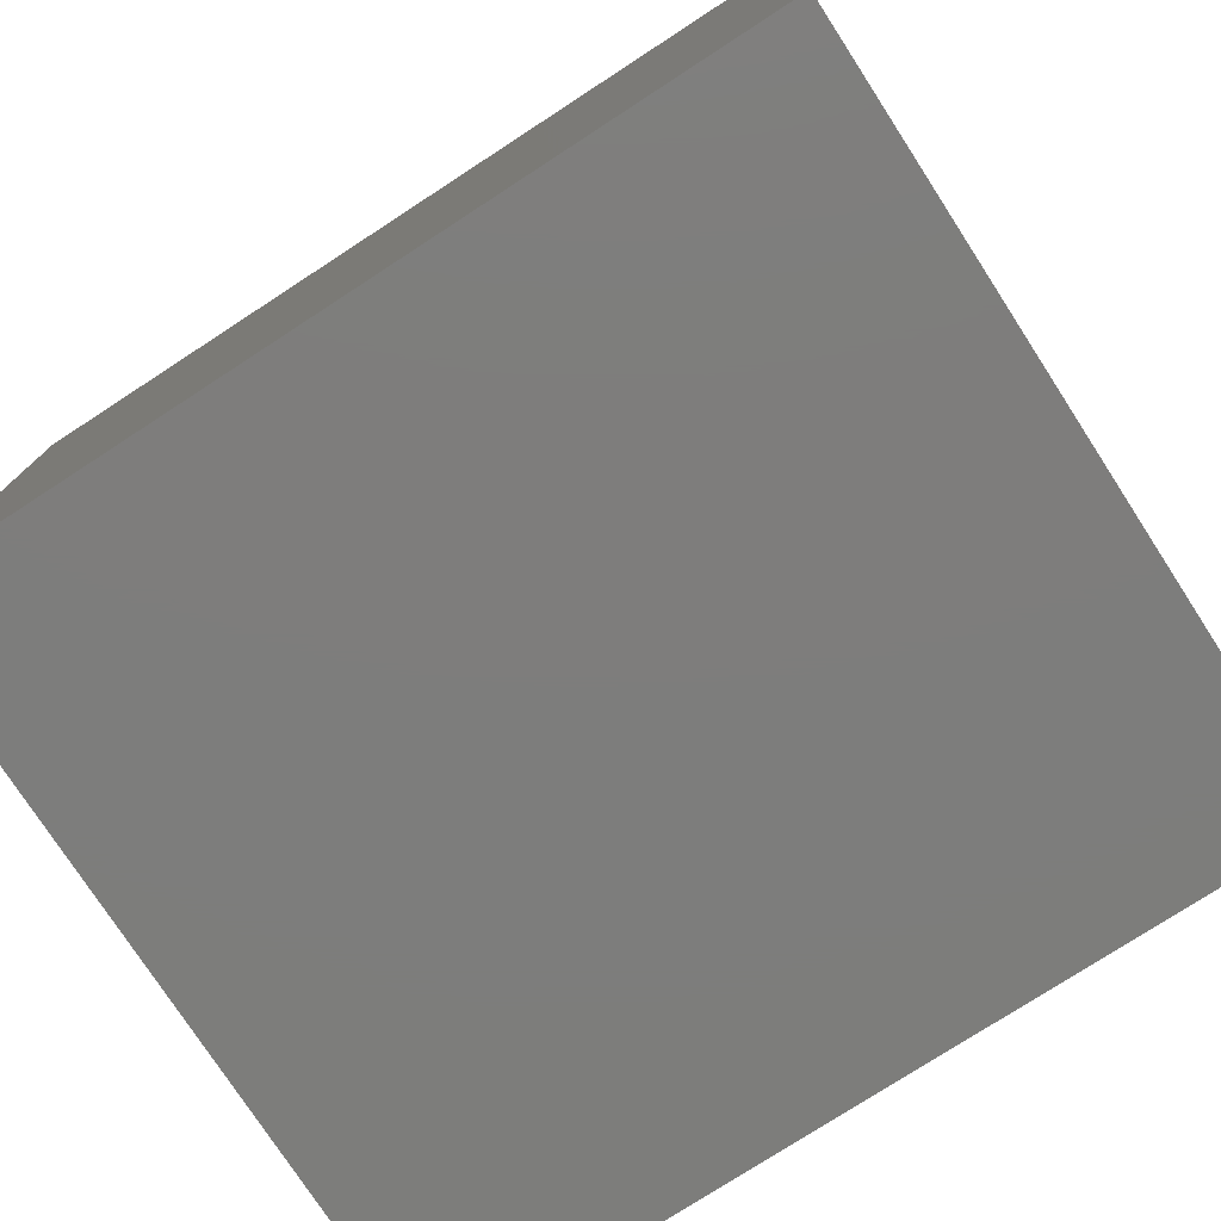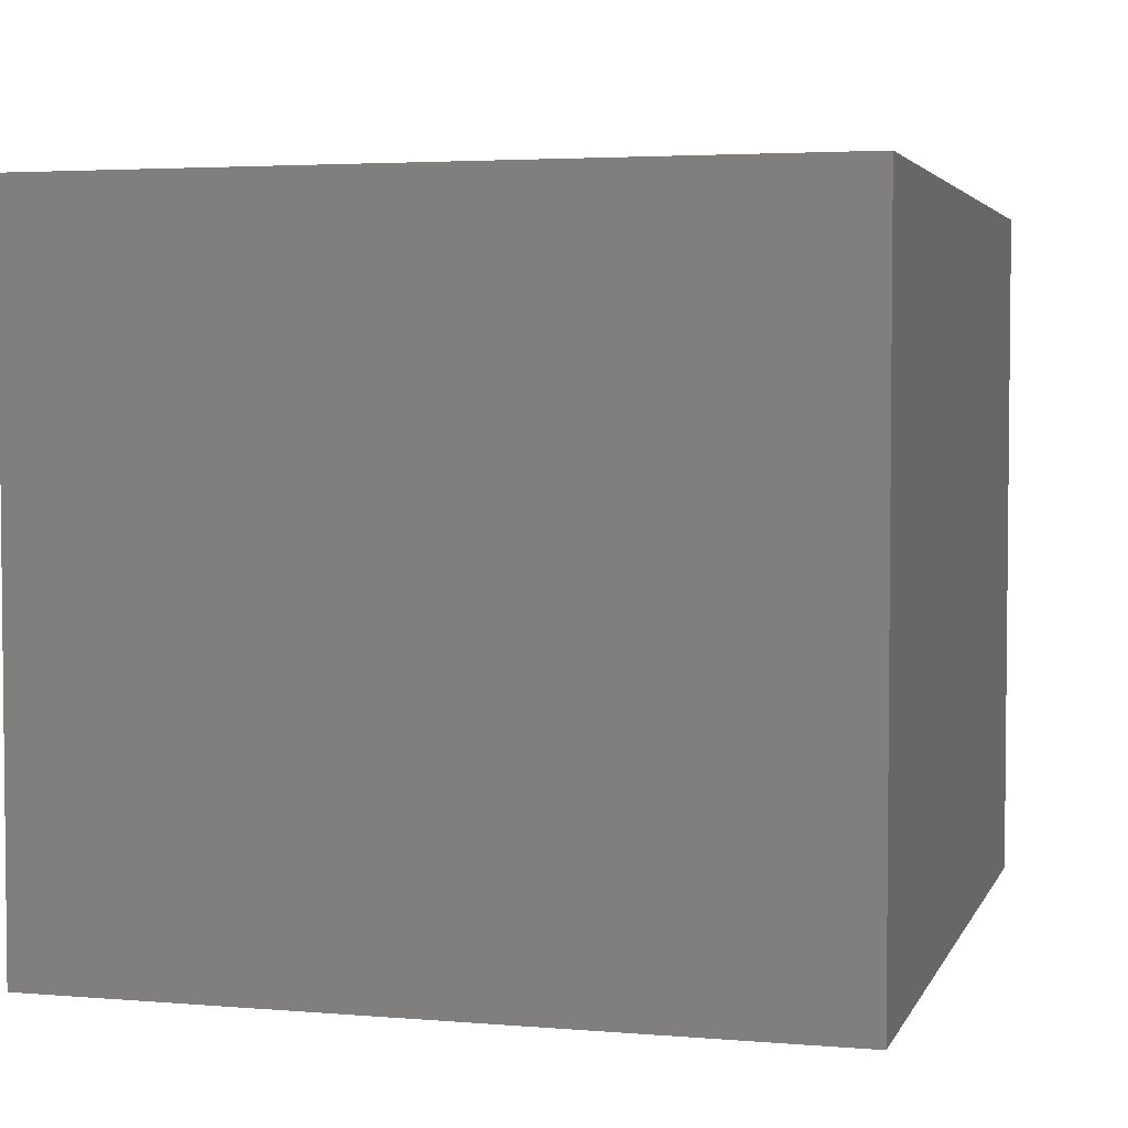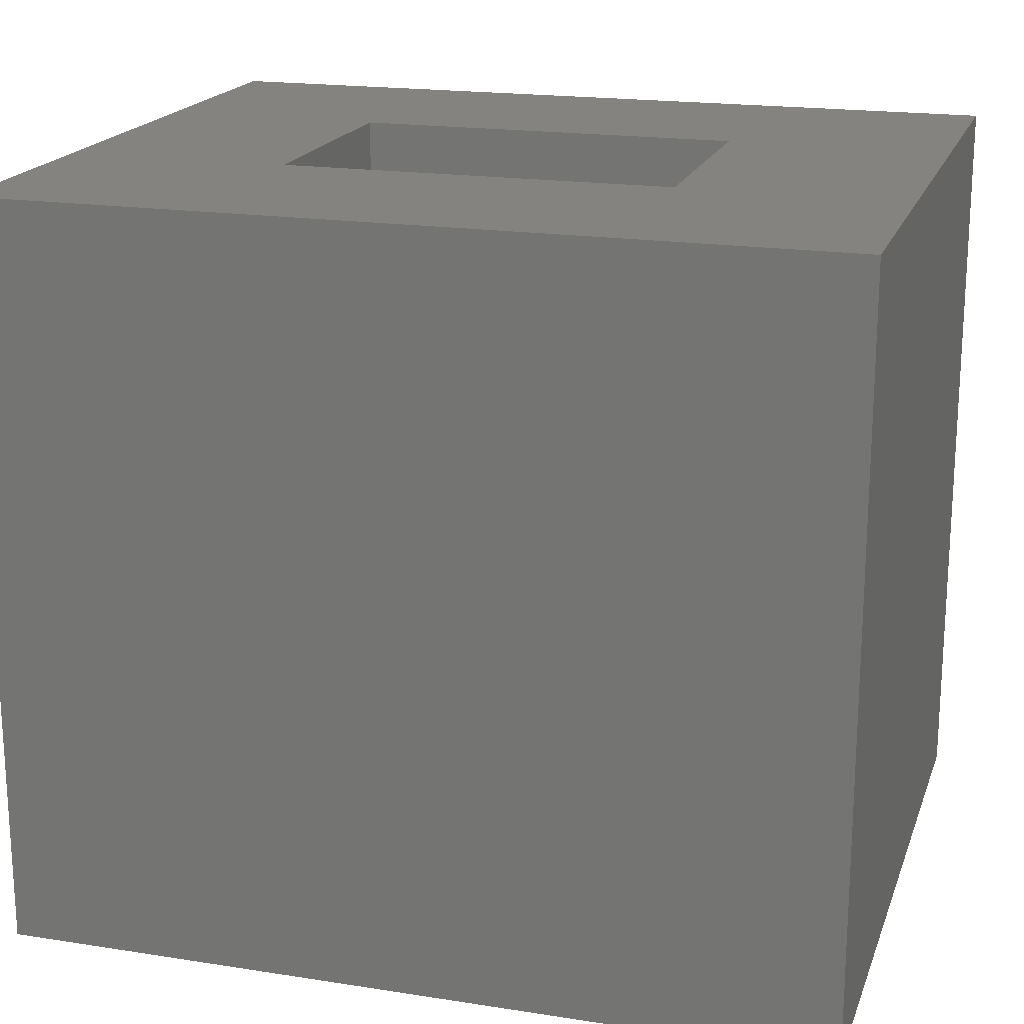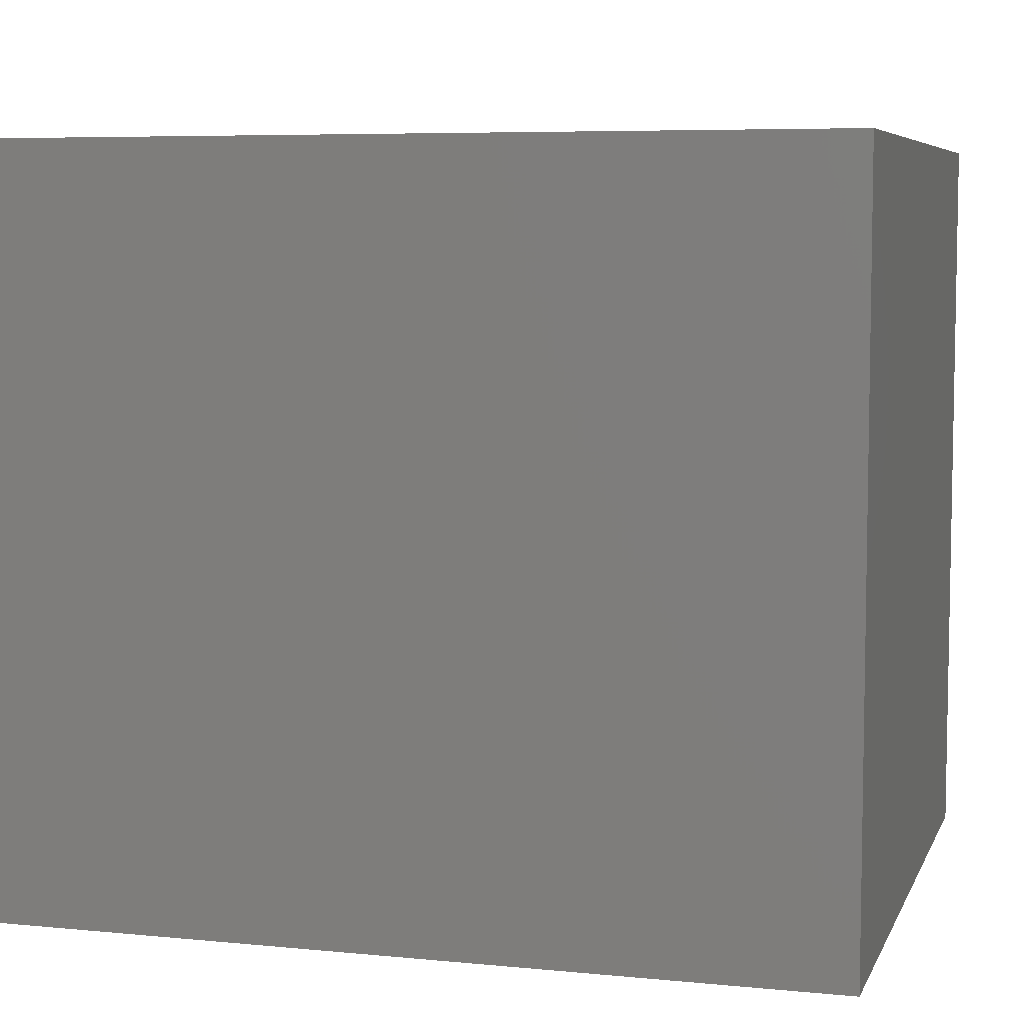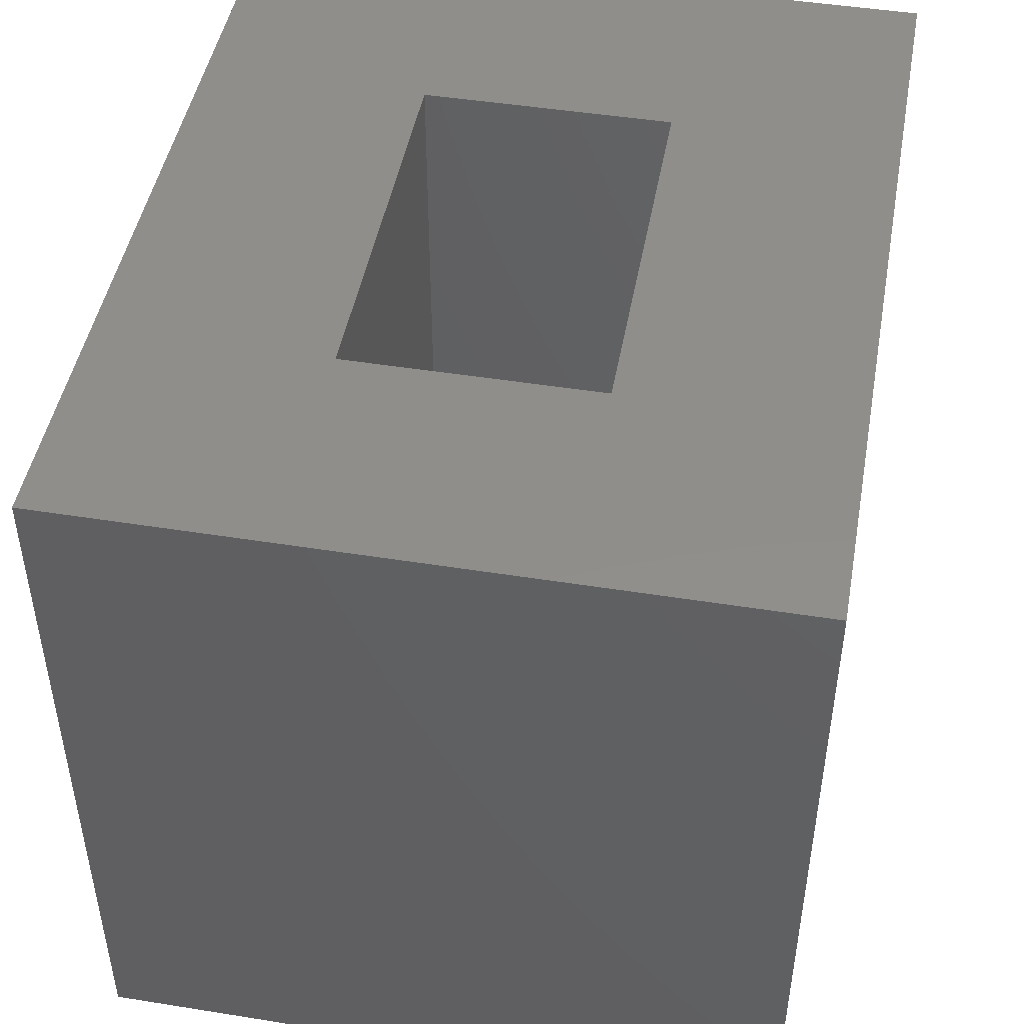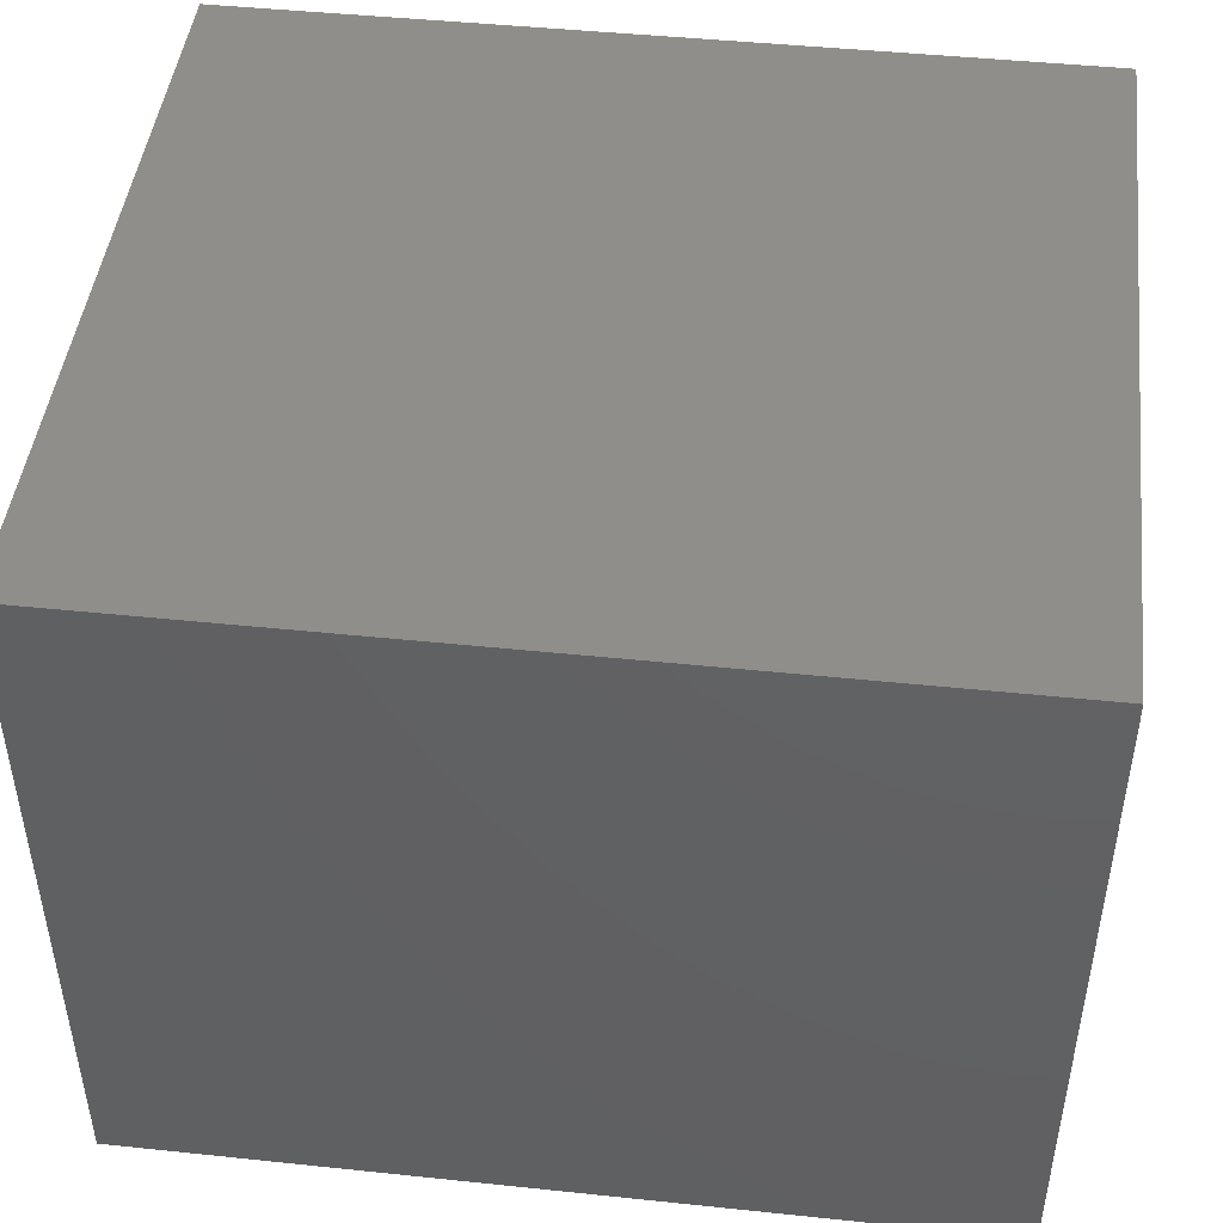
<metadata>
{"format":"stl","ext":"stl","renderer":"f3d","projection":"perspective","resolution":1024,"background":"white","views":[{"elev":-76.9,"azim":33.0,"up":"+Z"},{"elev":3.6,"azim":-74.4,"up":"+Z"},{"elev":18.9,"azim":16.5,"up":"+Y"},{"elev":6.5,"azim":16.1,"up":"+Y"},{"elev":46.8,"azim":-79.7,"up":"+Y"},{"elev":46.1,"azim":6.8,"up":"+Z"}]}
</metadata>
<code>
# stl→obj: 16 verts, 28 faces
v -0.5156 1.479e-17 0.7507
v -0.4297 1.431e-17 0.5703
v -0.5156 0 0.4844
v -0.2812 3.079e-17 0.5703
v -0.1953 3.556e-17 0.4844
v -0.4297 1.956e-17 0.6648
v -0.1953 5.035e-17 0.7507
v -0.2812 3.604e-17 0.6648
v -0.4297 -0.2031 0.5703
v -0.2812 -0.2031 0.5703
v -0.2812 -0.2031 0.6648
v -0.4297 -0.2031 0.6648
v -0.5156 -0.2891 0.4844
v -0.1953 -0.2891 0.4844
v -0.5156 -0.2891 0.7507
v -0.1953 -0.2891 0.7507
f 1 2 3
f 3 2 4
f 3 4 5
f 2 1 6
f 6 1 7
f 6 7 8
f 8 7 5
f 8 5 4
f 2 9 4
f 4 9 10
f 4 10 8
f 8 10 11
f 8 11 6
f 6 11 12
f 6 12 2
f 2 12 9
f 12 11 9
f 9 11 10
f 13 14 15
f 15 14 16
f 1 3 15
f 15 3 13
f 16 7 15
f 15 7 1
f 5 7 14
f 14 7 16
f 13 3 14
f 14 3 5

</code>
